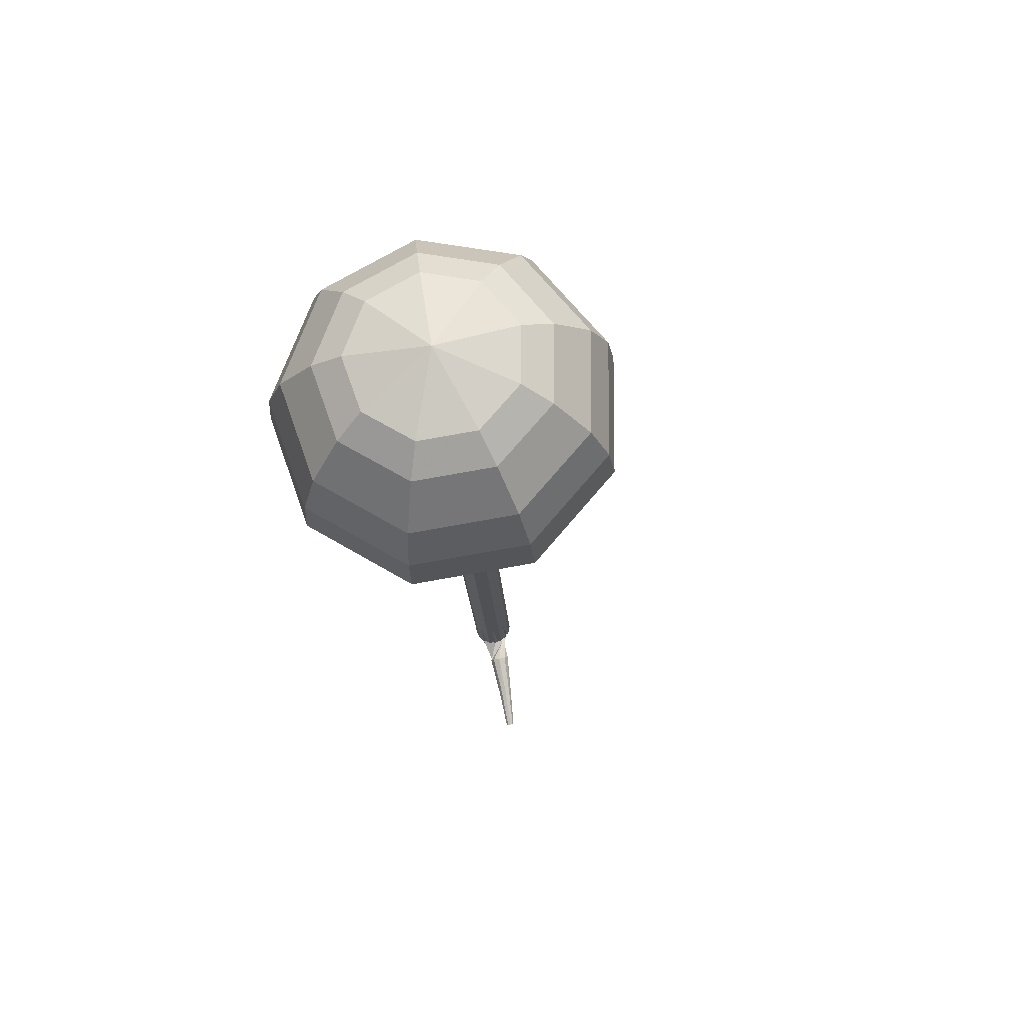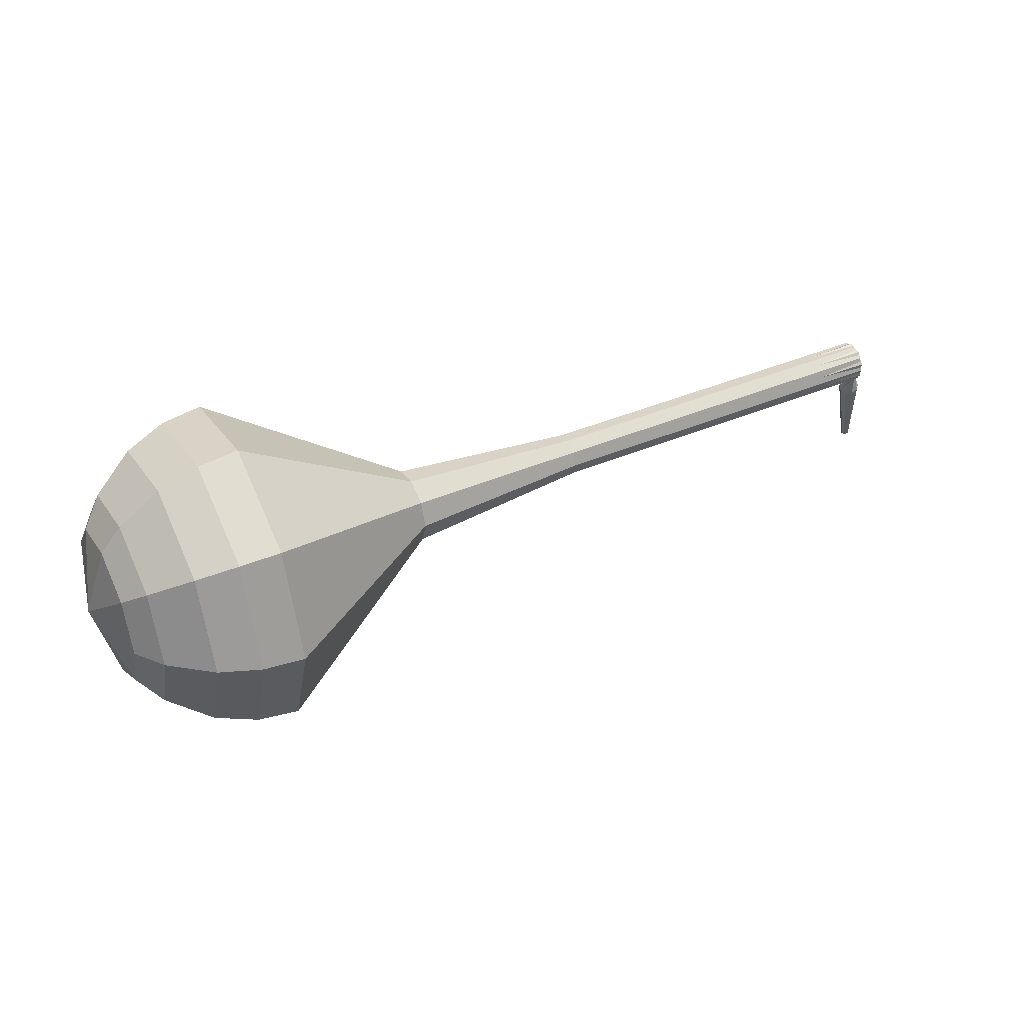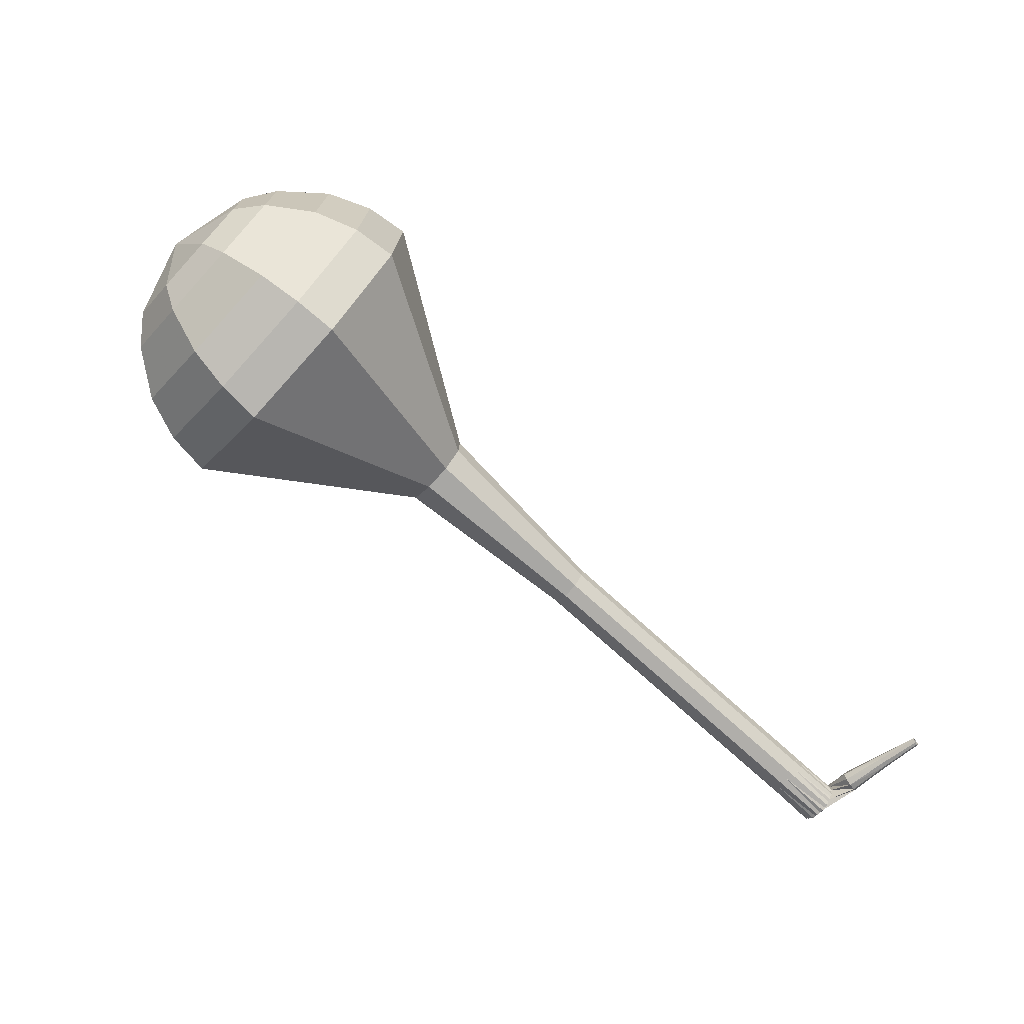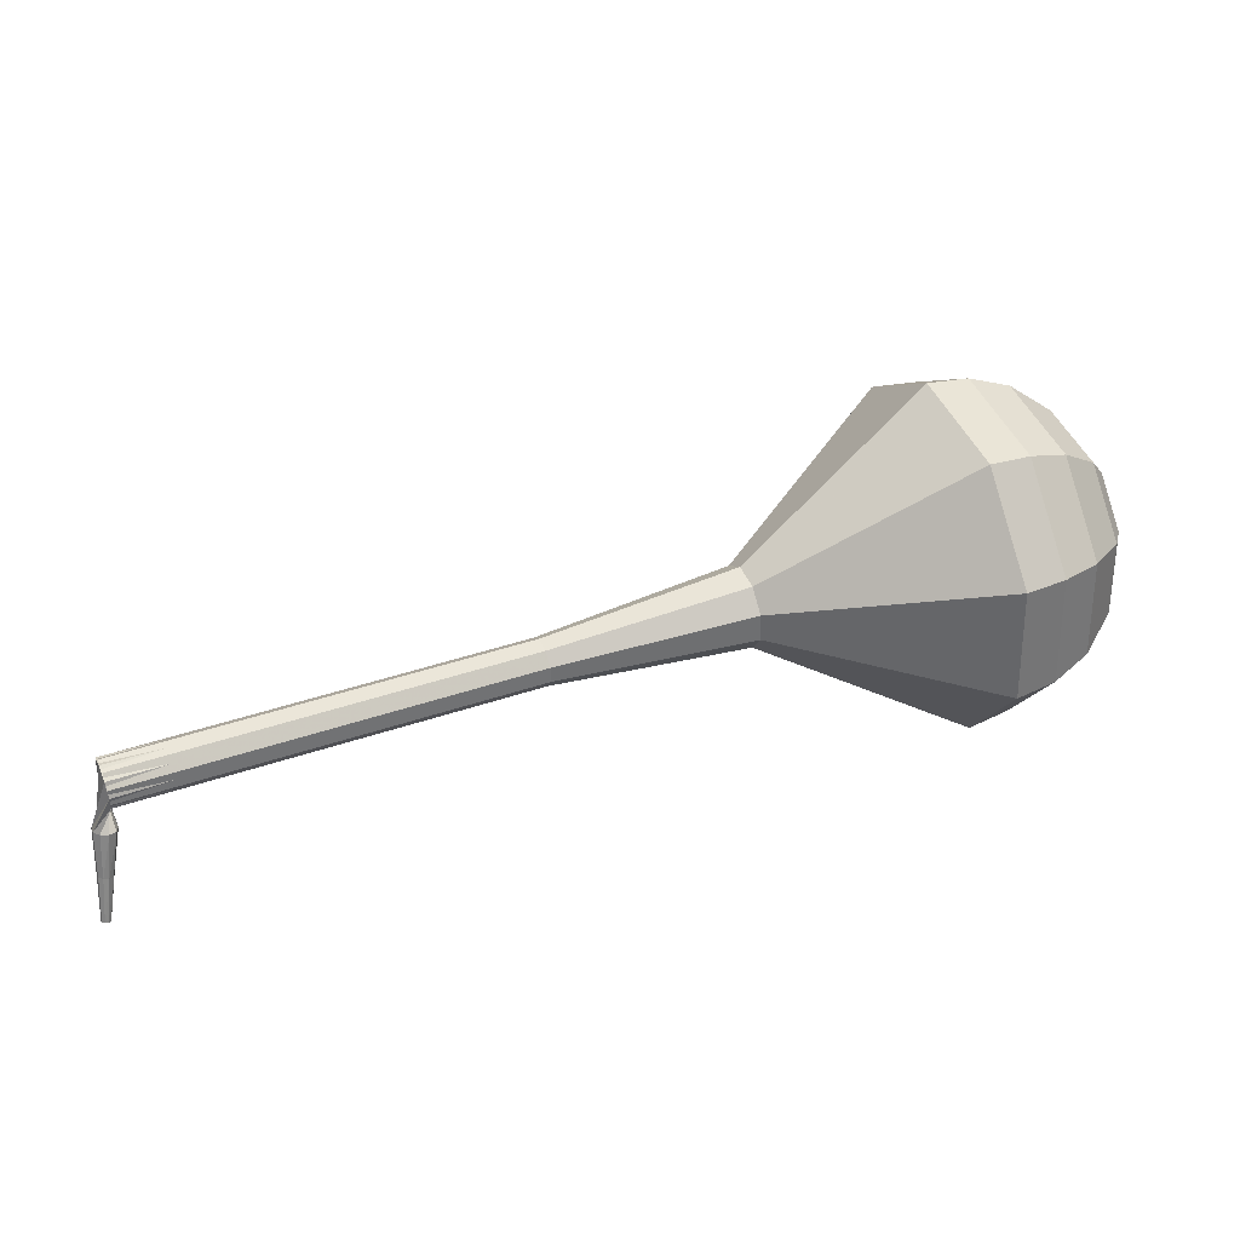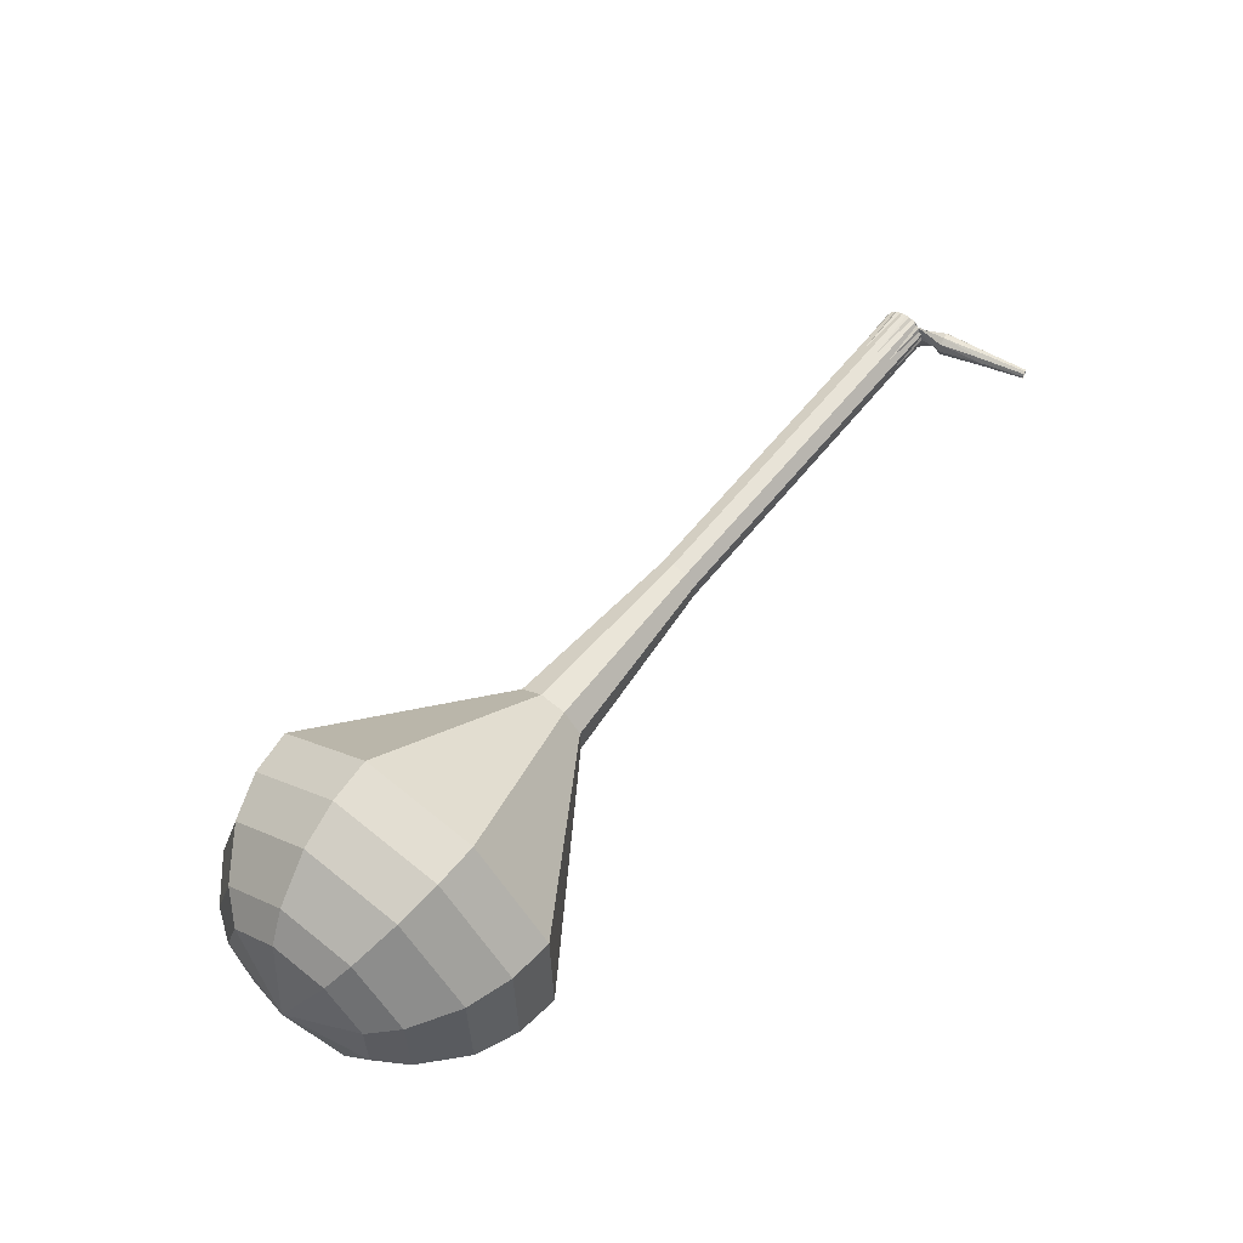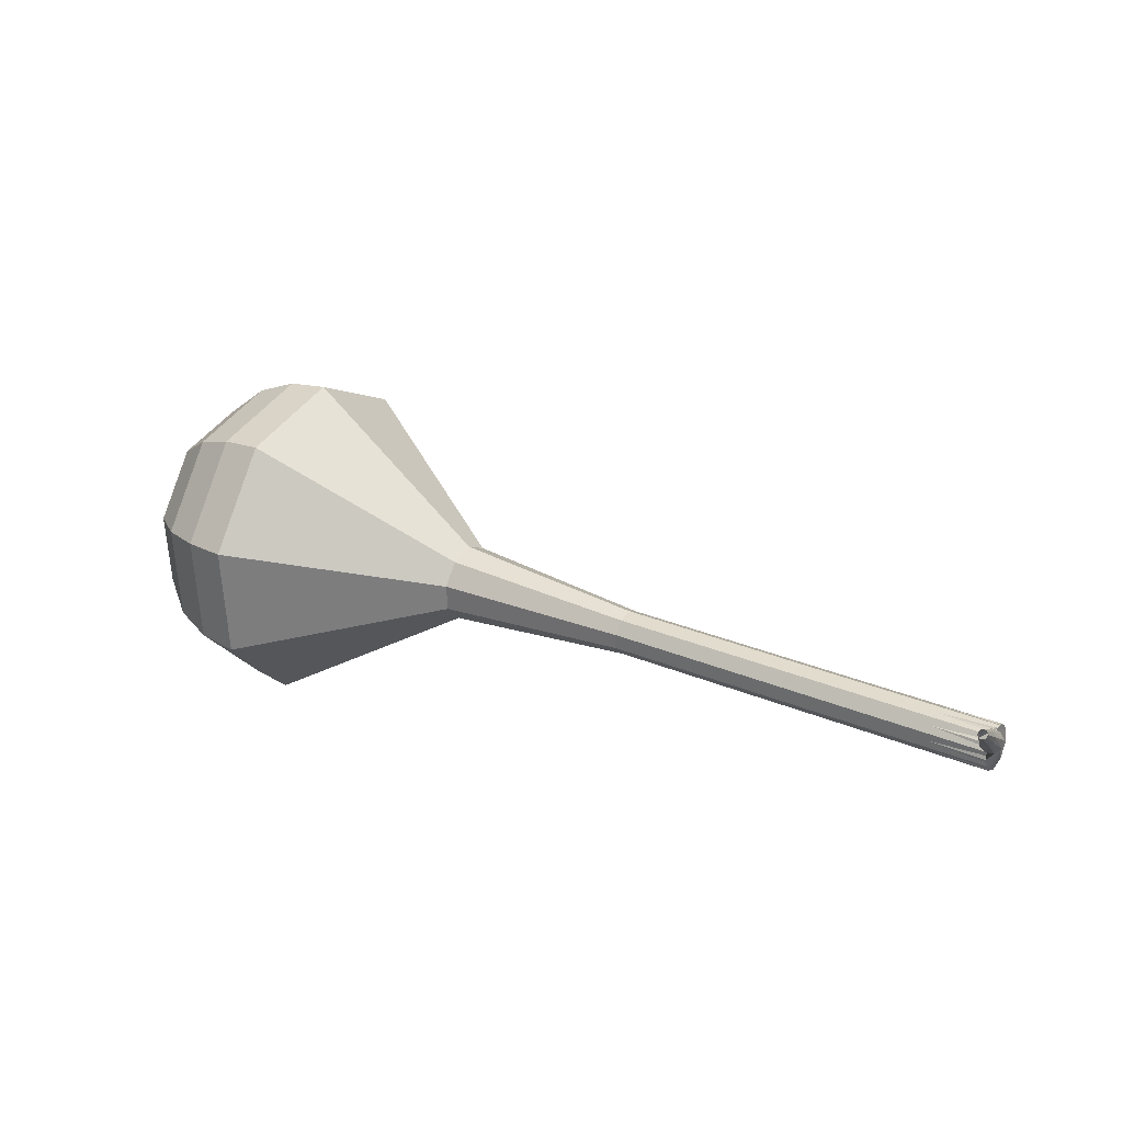
<metadata>
{"format":"obj","ext":"obj","renderer":"f3d","projection":"perspective","resolution":1024,"background":"white","views":[{"elev":-8.5,"azim":107.5,"up":"+Z"},{"elev":61.6,"azim":168.8,"up":"+Z"},{"elev":-50.9,"azim":129.5,"up":"+Y"},{"elev":14.4,"azim":-6.0,"up":"+Z"},{"elev":76.0,"azim":118.9,"up":"+Y"},{"elev":0.0,"azim":-160.3,"up":"+Y"}]}
</metadata>
<code>
g tube1
v 156.6 151.6 176
v 156.9 152.9 172.8
v 156.4 155.8 171.1
v 155.4 159 171.7
v 154.4 161 174.3
v 153.9 160.8 177.6
v 154 158.6 180.2
v 154.8 155.4 180.8
v 155.8 152.6 179.1
v 156.6 151.6 176
v 157.2 153.1 176.1
v 157.3 154.1 173.8
v 157 156.2 172.6
v 156.3 158.5 173
v 155.6 160 174.9
v 155.2 159.9 177.3
v 155.3 158.3 179.2
v 155.8 155.9 179.6
v 156.6 153.9 178.4
v 157.2 153.1 176.1
v 157.1 156.9 176.3
v 157.1 156.9 176.3
v 157.1 156.9 176.3
v 157.1 156.9 176.3
v 157.1 156.9 176.3
v 157.1 156.9 176.3
v 157.1 156.9 176.3
v 157.1 156.9 176.3
v 157.1 156.9 176.3
v 157.1 156.9 176.3
v 116.8 147.3 169.1
v 117 147.1 168.5
v 117.2 146.5 168.1
v 117.4 145.9 168.2
v 117.4 145.4 168.8
v 117.2 145.4 169.4
v 117 145.8 169.9
v 116.8 146.4 170
v 116.7 147 169.7
v 116.8 147.3 169.1
v 117.5 146.8 167.2
v 117.4 146.5 167.1
v 117.2 146.3 167.1
v 116.8 146.2 167.1
v 116.6 146.4 167.1
v 116.5 146.7 167.2
v 116.6 147 167.3
v 116.9 147.2 167.3
v 117.3 147.1 167.2
v 117.5 146.8 167.2
v 117.2 147.1 165.2
v 117.2 146.9 165.2
v 117 146.7 165.2
v 116.8 146.7 165.2
v 116.6 146.8 165.2
v 116.5 147 165.3
v 116.6 147.2 165.3
v 116.8 147.3 165.3
v 117 147.3 165.3
v 117.2 147.1 165.2
v 116.9 147.4 163.3
v 116.9 147.2 163.3
v 116.9 147.1 163.3
v 116.7 147.1 163.3
v 116.6 147.1 163.3
v 116.6 147.3 163.3
v 116.6 147.4 163.3
v 116.7 147.5 163.3
v 116.8 147.5 163.3
v 116.9 147.4 163.3
f 1 2 12
f 12 11 1
f 2 3 13
f 13 12 2
f 3 4 14
f 14 13 3
f 4 5 15
f 15 14 4
f 5 6 16
f 16 15 5
f 6 7 17
f 17 16 6
f 7 8 18
f 18 17 7
f 8 9 19
f 19 18 8
f 9 10 20
f 20 19 9
f 11 12 22
f 22 21 11
f 12 13 23
f 23 22 12
f 13 14 24
f 24 23 13
f 14 15 25
f 25 24 14
f 15 16 26
f 26 25 15
f 16 17 27
f 27 26 16
f 17 18 28
f 28 27 17
f 18 19 29
f 29 28 18
f 19 20 30
f 30 29 19
f 21 22 32
f 32 31 21
f 22 23 33
f 33 32 22
f 23 24 34
f 34 33 23
f 24 25 35
f 35 34 24
f 25 26 36
f 36 35 25
f 26 27 37
f 37 36 26
f 27 28 38
f 38 37 27
f 28 29 39
f 39 38 28
f 29 30 40
f 40 39 29
f 31 32 42
f 42 41 31
f 32 33 43
f 43 42 32
f 33 34 44
f 44 43 33
f 34 35 45
f 45 44 34
f 35 36 46
f 46 45 35
f 36 37 47
f 47 46 36
f 37 38 48
f 48 47 37
f 38 39 49
f 49 48 38
f 39 40 50
f 50 49 39
f 41 42 52
f 52 51 41
f 42 43 53
f 53 52 42
f 43 44 54
f 54 53 43
f 44 45 55
f 55 54 44
f 45 46 56
f 56 55 45
f 46 47 57
f 57 56 46
f 47 48 58
f 58 57 47
f 48 49 59
f 59 58 48
f 49 50 60
f 60 59 49
f 51 52 62
f 62 61 51
f 52 53 63
f 63 62 52
f 53 54 64
f 64 63 53
f 54 55 65
f 65 64 54
f 55 56 66
f 66 65 55
f 56 57 67
f 67 66 56
f 57 58 68
f 68 67 57
f 58 59 69
f 69 68 58
f 59 60 70
f 70 69 59
v 117.3 145.3 169.1
v 117.4 145.6 168.5
v 117.3 146.2 168.1
v 117.1 146.8 168.2
v 116.9 147.2 168.8
v 116.8 147.2 169.4
v 116.8 146.7 169.9
v 116.9 146.1 170.1
v 117.2 145.5 169.7
v 117.3 145.3 169.1
v 121.4 146.4 169.8
v 121.5 146.7 169.2
v 121.4 147.3 168.9
v 121.2 147.9 169
v 121 148.3 169.5
v 120.9 148.3 170.2
v 120.9 147.8 170.7
v 121.1 147.2 170.8
v 121.3 146.6 170.5
v 121.4 146.4 169.8
v 125.6 147.5 170.6
v 125.6 147.8 169.9
v 125.5 148.3 169.6
v 125.3 149 169.7
v 125.1 149.4 170.2
v 125 149.4 170.9
v 125 148.9 171.4
v 125.2 148.3 171.5
v 125.4 147.7 171.2
v 125.6 147.5 170.6
v 129.7 148.6 171.3
v 129.7 148.8 170.7
v 129.6 149.4 170.3
v 129.4 150.1 170.5
v 129.2 150.5 171
v 129.1 150.5 171.6
v 129.1 150 172.2
v 129.3 149.3 172.3
v 129.5 148.8 171.9
v 129.7 148.6 171.3
v 133.8 149.7 172
v 133.8 149.9 171.4
v 133.7 150.5 171.1
v 133.5 151.2 171.2
v 133.3 151.6 171.7
v 133.2 151.5 172.4
v 133.3 151.1 172.9
v 133.4 150.4 173
v 133.6 149.9 172.7
v 133.8 149.7 172
v 142.2 151.1 173.5
v 142.3 151.6 172.4
v 142.1 152.6 171.8
v 141.8 153.7 172
v 141.4 154.4 172.9
v 141.3 154.4 174.1
v 141.3 153.6 175
v 141.6 152.5 175.2
v 141.9 151.5 174.6
v 142.2 151.1 173.5
v 151.9 147.7 175
v 152.3 149.7 170.3
v 151.6 154.1 167.7
v 150.1 158.9 168.6
v 148.6 161.9 172.5
v 147.8 161.7 177.5
v 148 158.3 181.4
v 149.1 153.4 182.3
v 150.7 149.2 179.7
v 151.9 147.7 175
v 153.6 148.5 175.3
v 154 150.3 170.7
v 153.3 154.6 168.3
v 151.9 159.3 169.1
v 150.5 162.2 172.9
v 149.6 162 177.8
v 149.8 158.7 181.5
v 150.9 153.9 182.4
v 152.4 149.9 179.9
v 153.6 148.5 175.3
v 155.2 149.7 175.6
v 155.5 151.3 171.5
v 154.9 155.1 169.3
v 153.7 159.3 170.1
v 152.4 161.9 173.5
v 151.6 161.7 177.8
v 151.8 158.8 181.2
v 152.8 154.6 181.9
v 154.2 151 179.8
v 155.2 149.7 175.6
v 156.6 151.6 176
v 156.9 152.9 172.8
v 156.4 155.8 171.1
v 155.4 159 171.7
v 154.4 161 174.3
v 153.9 160.8 177.6
v 154 158.6 180.2
v 154.8 155.4 180.8
v 155.8 152.6 179.1
v 156.6 151.6 176
v 157.2 153.1 176.1
v 157.3 154.1 173.8
v 157 156.2 172.6
v 156.3 158.5 173
v 155.6 160 174.9
v 155.2 159.9 177.3
v 155.3 158.3 179.2
v 155.8 155.9 179.6
v 156.6 153.9 178.4
v 157.2 153.1 176.1
v 157.1 156.9 176.3
v 157.1 156.9 176.3
v 157.1 156.9 176.3
v 157.1 156.9 176.3
v 157.1 156.9 176.3
v 157.1 156.9 176.3
v 157.1 156.9 176.3
v 157.1 156.9 176.3
v 157.1 156.9 176.3
v 157.1 156.9 176.3
f 71 72 82
f 82 81 71
f 72 73 83
f 83 82 72
f 73 74 84
f 84 83 73
f 74 75 85
f 85 84 74
f 75 76 86
f 86 85 75
f 76 77 87
f 87 86 76
f 77 78 88
f 88 87 77
f 78 79 89
f 89 88 78
f 79 80 90
f 90 89 79
f 81 82 92
f 92 91 81
f 82 83 93
f 93 92 82
f 83 84 94
f 94 93 83
f 84 85 95
f 95 94 84
f 85 86 96
f 96 95 85
f 86 87 97
f 97 96 86
f 87 88 98
f 98 97 87
f 88 89 99
f 99 98 88
f 89 90 100
f 100 99 89
f 91 92 102
f 102 101 91
f 92 93 103
f 103 102 92
f 93 94 104
f 104 103 93
f 94 95 105
f 105 104 94
f 95 96 106
f 106 105 95
f 96 97 107
f 107 106 96
f 97 98 108
f 108 107 97
f 98 99 109
f 109 108 98
f 99 100 110
f 110 109 99
f 101 102 112
f 112 111 101
f 102 103 113
f 113 112 102
f 103 104 114
f 114 113 103
f 104 105 115
f 115 114 104
f 105 106 116
f 116 115 105
f 106 107 117
f 117 116 106
f 107 108 118
f 118 117 107
f 108 109 119
f 119 118 108
f 109 110 120
f 120 119 109
f 111 112 122
f 122 121 111
f 112 113 123
f 123 122 112
f 113 114 124
f 124 123 113
f 114 115 125
f 125 124 114
f 115 116 126
f 126 125 115
f 116 117 127
f 127 126 116
f 117 118 128
f 128 127 117
f 118 119 129
f 129 128 118
f 119 120 130
f 130 129 119
f 121 122 132
f 132 131 121
f 122 123 133
f 133 132 122
f 123 124 134
f 134 133 123
f 124 125 135
f 135 134 124
f 125 126 136
f 136 135 125
f 126 127 137
f 137 136 126
f 127 128 138
f 138 137 127
f 128 129 139
f 139 138 128
f 129 130 140
f 140 139 129
f 131 132 142
f 142 141 131
f 132 133 143
f 143 142 132
f 133 134 144
f 144 143 133
f 134 135 145
f 145 144 134
f 135 136 146
f 146 145 135
f 136 137 147
f 147 146 136
f 137 138 148
f 148 147 137
f 138 139 149
f 149 148 138
f 139 140 150
f 150 149 139
f 141 142 152
f 152 151 141
f 142 143 153
f 153 152 142
f 143 144 154
f 154 153 143
f 144 145 155
f 155 154 144
f 145 146 156
f 156 155 145
f 146 147 157
f 157 156 146
f 147 148 158
f 158 157 147
f 148 149 159
f 159 158 148
f 149 150 160
f 160 159 149
f 151 152 162
f 162 161 151
f 152 153 163
f 163 162 152
f 153 154 164
f 164 163 153
f 154 155 165
f 165 164 154
f 155 156 166
f 166 165 155
f 156 157 167
f 167 166 156
f 157 158 168
f 168 167 157
f 158 159 169
f 169 168 158
f 159 160 170
f 170 169 159
f 161 162 172
f 172 171 161
f 162 163 173
f 173 172 162
f 163 164 174
f 174 173 163
f 164 165 175
f 175 174 164
f 165 166 176
f 176 175 165
f 166 167 177
f 177 176 166
f 167 168 178
f 178 177 167
f 168 169 179
f 179 178 168
f 169 170 180
f 180 179 169
f 171 172 182
f 182 181 171
f 172 173 183
f 183 182 172
f 173 174 184
f 184 183 173
f 174 175 185
f 185 184 174
f 175 176 186
f 186 185 175
f 176 177 187
f 187 186 176
f 177 178 188
f 188 187 177
f 178 179 189
f 189 188 178
f 179 180 190
f 190 189 179
g

</code>
